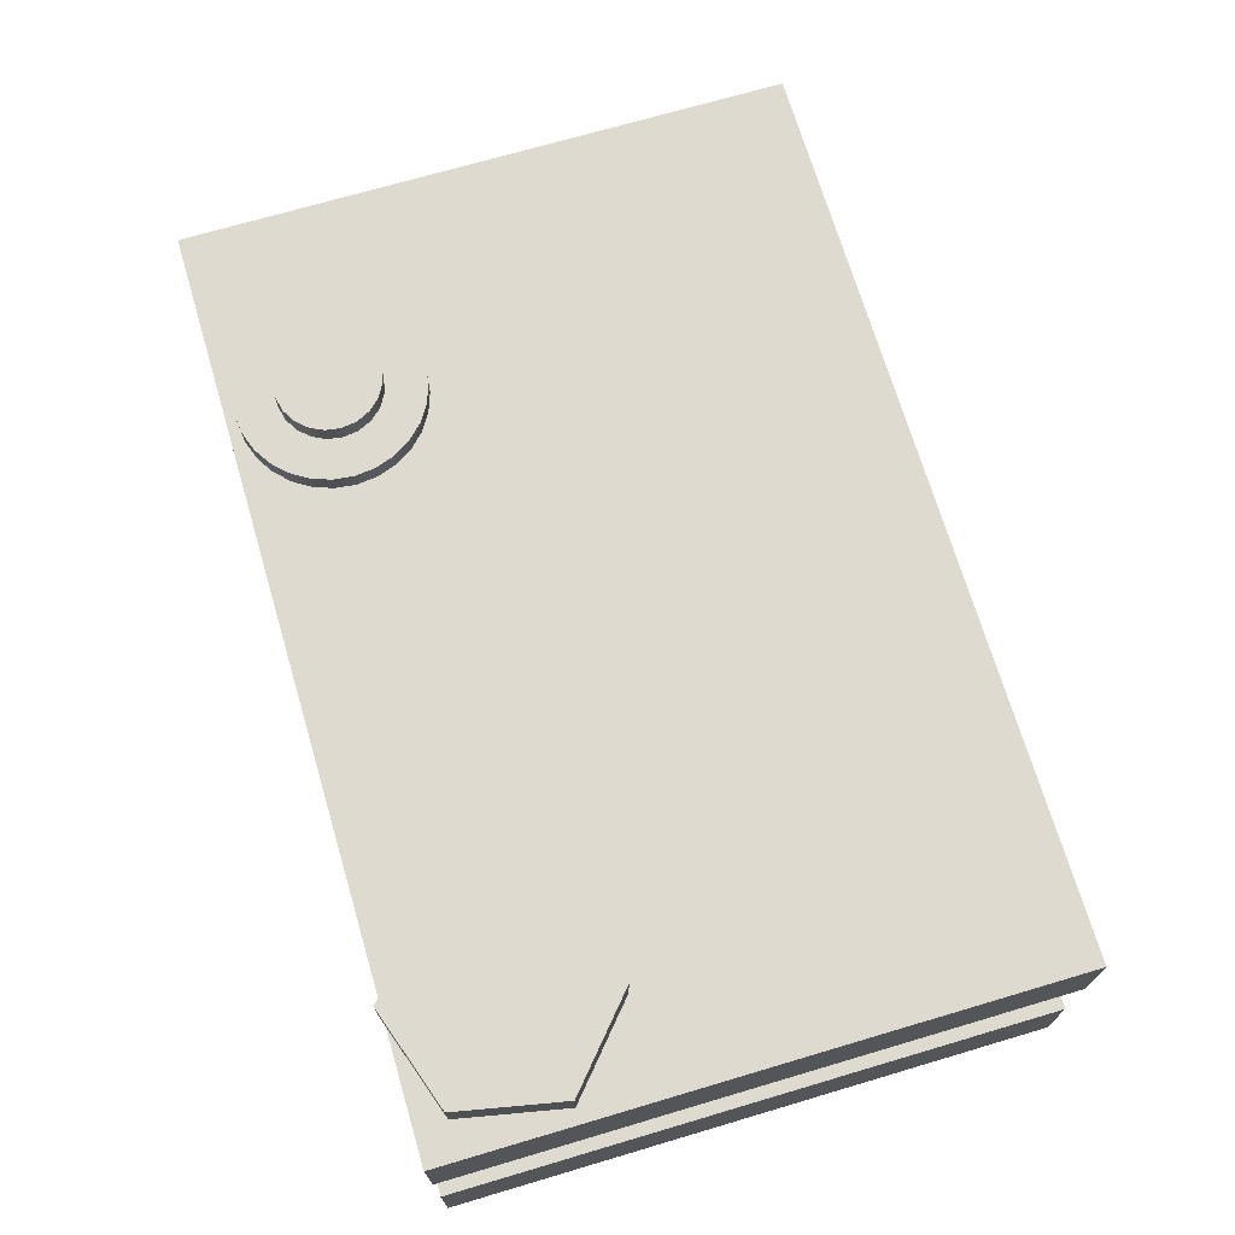
<metadata>
{"format":"obj","ext":"obj","renderer":"f3d","projection":"perspective","resolution":1024,"background":"white","views":[{"elev":70.6,"azim":73.5,"up":"+Y"}]}
</metadata>
<code>
v 4.1 1.9 2
v 4.483 1.9 2.337
v 4.383 1.9 2.837
v 3.9 1.9 3
v 3.517 1.9 2.663
v 3.617 1.9 2.163
v 4.3 1.9 2.5
v 4.289 1.9 2.419
v 4.256 1.9 2.344
v 4.205 1.9 2.281
v 4.138 1.9 2.234
v 4.061 1.9 2.206
v 3.98 1.9 2.201
v 3.9 1.9 2.217
v 3.827 1.9 2.255
v 3.767 1.9 2.311
v 3.725 1.9 2.38
v 3.703 1.9 2.459
v 3.703 1.9 2.541
v 3.725 1.9 2.62
v 3.767 1.9 2.689
v 3.827 1.9 2.745
v 3.9 1.9 2.783
v 3.98 1.9 2.799
v 4.061 1.9 2.794
v 4.138 1.9 2.766
v 4.205 1.9 2.719
v 4.256 1.9 2.656
v 4.289 1.9 2.581
v 4.383 1.9 2.837
v 4.483 1.9 2.337
v 4.483 2.1 2.337
v 4.383 2.1 2.837
v 3.9 1.9 3
v 4.383 1.9 2.837
v 4.383 2.1 2.837
v 3.9 2.1 3
v 3.517 1.9 2.663
v 3.9 1.9 3
v 3.9 2.1 3
v 3.517 2.1 2.663
v 3.617 1.9 2.163
v 3.517 1.9 2.663
v 3.517 2.1 2.663
v 3.617 2.1 2.163
v 4.1 1.9 2
v 3.617 1.9 2.163
v 3.617 2.1 2.163
v 4.1 2.1 2
v 4.483 1.9 2.337
v 4.1 1.9 2
v 4.1 2.1 2
v 4.483 2.1 2.337
v 4.483 2.1 2.337
v 4.1 2.1 2
v 3.617 2.1 2.163
v 3.517 2.1 2.663
v 3.9 2.1 3
v 4.383 2.1 2.837
v 4.3 1.9 2.5
v 4.289 1.9 2.581
v 4.256 1.9 2.656
v 4.205 1.9 2.719
v 4.138 1.9 2.766
v 4.061 1.9 2.794
v 3.98 1.9 2.799
v 3.9 1.9 2.783
v 3.827 1.9 2.745
v 3.767 1.9 2.689
v 3.725 1.9 2.62
v 3.703 1.9 2.541
v 3.703 1.9 2.459
v 3.725 1.9 2.38
v 3.767 1.9 2.311
v 3.827 1.9 2.255
v 3.9 1.9 2.217
v 3.98 1.9 2.201
v 4.061 1.9 2.206
v 4.138 1.9 2.234
v 4.205 1.9 2.281
v 4.256 1.9 2.344
v 4.289 1.9 2.419
v 4.3 1.5 2.5
v 4.289 1.5 2.419
v 4.256 1.5 2.344
v 4.205 1.5 2.281
v 4.138 1.5 2.234
v 4.061 1.5 2.206
v 3.98 1.5 2.201
v 3.9 1.5 2.217
v 3.827 1.5 2.255
v 3.767 1.5 2.311
v 3.725 1.5 2.38
v 3.703 1.5 2.459
v 3.703 1.5 2.541
v 3.725 1.5 2.62
v 3.767 1.5 2.689
v 3.827 1.5 2.745
v 3.9 1.5 2.783
v 3.98 1.5 2.799
v 4.061 1.5 2.794
v 4.138 1.5 2.766
v 4.205 1.5 2.719
v 4.256 1.5 2.656
v 4.289 1.5 2.581
v 4.3 1.5 2.5
v 4.3 1.9 2.5
v 4.3 0.5 2.5
v 4.289 0.5 2.419
v 4.256 0.5 2.344
v 4.205 0.5 2.281
v 4.138 0.5 2.234
v 4.061 0.5 2.206
v 3.98 0.5 2.201
v 3.9 0.5 2.217
v 3.827 0.5 2.255
v 3.767 0.5 2.311
v 3.725 0.5 2.38
v 3.703 0.5 2.459
v 3.703 0.5 2.541
v 3.725 0.5 2.62
v 3.767 0.5 2.689
v 3.827 0.5 2.745
v 3.9 0.5 2.783
v 3.98 0.5 2.799
v 4.061 0.5 2.794
v 4.138 0.5 2.766
v 4.205 0.5 2.719
v 4.256 0.5 2.656
v 4.289 0.5 2.581
v 4.3 1 2.5
v 4.289 1 2.581
v 4.256 1 2.656
v 4.205 1 2.719
v 4.138 1 2.766
v 4.061 1 2.794
v 3.98 1 2.799
v 3.9 1 2.783
v 3.827 1 2.745
v 3.767 1 2.689
v 3.725 1 2.62
v 3.703 1 2.541
v 3.703 1 2.459
v 3.725 1 2.38
v 3.767 1 2.311
v 3.827 1 2.255
v 3.9 1 2.217
v 3.98 1 2.201
v 4.061 1 2.206
v 4.138 1 2.234
v 4.205 1 2.281
v 4.256 1 2.344
v 4.289 1 2.419
v 4.3 0.5 2.5
v 4.3 1 2.5
v 1.25 1.7 2.5
v 1.239 1.7 2.574
v 1.207 1.7 2.641
v 1.156 1.7 2.695
v 1.091 1.7 2.733
v 1.019 1.7 2.749
v 0.9444 1.7 2.744
v 0.875 1.7 2.717
v 0.8167 1.7 2.67
v 0.7748 1.7 2.608
v 0.7528 1.7 2.537
v 0.7528 1.7 2.463
v 0.7748 1.7 2.392
v 0.8167 1.7 2.33
v 0.875 1.7 2.283
v 0.9444 1.7 2.256
v 1.019 1.7 2.251
v 1.091 1.7 2.267
v 1.156 1.7 2.305
v 1.207 1.7 2.359
v 1.239 1.7 2.426
v 1.25 1.6 2.5
v 1.239 1.6 2.426
v 1.207 1.6 2.359
v 1.156 1.6 2.305
v 1.091 1.6 2.267
v 1.019 1.6 2.251
v 0.9444 1.6 2.256
v 0.875 1.6 2.283
v 0.8167 1.6 2.33
v 0.7748 1.6 2.392
v 0.7528 1.6 2.463
v 0.7528 1.6 2.537
v 0.7748 1.6 2.608
v 0.8167 1.6 2.67
v 0.875 1.6 2.717
v 0.9444 1.6 2.744
v 1.019 1.6 2.749
v 1.091 1.6 2.733
v 1.156 1.6 2.695
v 1.207 1.6 2.641
v 1.239 1.6 2.574
v 1.25 1.6 2.5
v 1.25 1.7 2.5
v 1.25 1.7 2.5
v 1.239 1.7 2.426
v 1.207 1.7 2.359
v 1.156 1.7 2.305
v 1.091 1.7 2.267
v 1.019 1.7 2.251
v 0.9444 1.7 2.256
v 0.875 1.7 2.283
v 0.8167 1.7 2.33
v 0.7748 1.7 2.392
v 0.7528 1.7 2.463
v 0.7528 1.7 2.537
v 0.7748 1.7 2.608
v 0.8167 1.7 2.67
v 0.875 1.7 2.717
v 0.9444 1.7 2.744
v 1.019 1.7 2.749
v 1.091 1.7 2.733
v 1.156 1.7 2.695
v 1.207 1.7 2.641
v 1.239 1.7 2.574
v 1.45 1.6 2.5
v 1.439 1.6 2.6
v 1.405 1.6 2.695
v 1.352 1.6 2.781
v 1.281 1.6 2.852
v 1.195 1.6 2.905
v 1.1 1.6 2.939
v 1 1.6 2.95
v 0.8999 1.6 2.939
v 0.8048 1.6 2.905
v 0.7194 1.6 2.852
v 0.6482 1.6 2.781
v 0.5946 1.6 2.695
v 0.5613 1.6 2.6
v 0.55 1.6 2.5
v 0.5613 1.6 2.4
v 0.5946 1.6 2.305
v 0.6482 1.6 2.219
v 0.7194 1.6 2.148
v 0.8048 1.6 2.095
v 0.8999 1.6 2.061
v 1 1.6 2.05
v 1.1 1.6 2.061
v 1.195 1.6 2.095
v 1.281 1.6 2.148
v 1.352 1.6 2.219
v 1.405 1.6 2.305
v 1.439 1.6 2.4
v 1.45 1.5 2.5
v 1.439 1.5 2.4
v 1.405 1.5 2.305
v 1.352 1.5 2.219
v 1.281 1.5 2.148
v 1.195 1.5 2.095
v 1.1 1.5 2.061
v 1 1.5 2.05
v 0.8999 1.5 2.061
v 0.8048 1.5 2.095
v 0.7194 1.5 2.148
v 0.6482 1.5 2.219
v 0.5946 1.5 2.305
v 0.5613 1.5 2.4
v 0.55 1.5 2.5
v 0.5613 1.5 2.6
v 0.5946 1.5 2.695
v 0.6482 1.5 2.781
v 0.7194 1.5 2.852
v 0.8048 1.5 2.905
v 0.8999 1.5 2.939
v 1 1.5 2.95
v 1.1 1.5 2.939
v 1.195 1.5 2.905
v 1.281 1.5 2.852
v 1.352 1.5 2.781
v 1.405 1.5 2.695
v 1.439 1.5 2.6
v 1.45 1.5 2.5
v 1.45 1.6 2.5
v 1.25 1.6 2.5
v 1.239 1.6 2.574
v 1.207 1.6 2.641
v 1.156 1.6 2.695
v 1.091 1.6 2.733
v 1.019 1.6 2.749
v 0.9444 1.6 2.744
v 0.875 1.6 2.717
v 0.8167 1.6 2.67
v 0.7748 1.6 2.608
v 0.7528 1.6 2.537
v 0.7528 1.6 2.463
v 0.7748 1.6 2.392
v 0.8167 1.6 2.33
v 0.875 1.6 2.283
v 0.9444 1.6 2.256
v 1.019 1.6 2.251
v 1.091 1.6 2.267
v 1.156 1.6 2.305
v 1.207 1.6 2.359
v 1.239 1.6 2.426
v 1.45 1.6 2.5
v 1.439 1.6 2.4
v 1.405 1.6 2.305
v 1.352 1.6 2.219
v 1.281 1.6 2.148
v 1.195 1.6 2.095
v 1.1 1.6 2.061
v 1 1.6 2.05
v 0.8999 1.6 2.061
v 0.8048 1.6 2.095
v 0.7194 1.6 2.148
v 0.6482 1.6 2.219
v 0.5946 1.6 2.305
v 0.5613 1.6 2.4
v 0.55 1.6 2.5
v 0.5613 1.6 2.6
v 0.5946 1.6 2.695
v 0.6482 1.6 2.781
v 0.7194 1.6 2.852
v 0.8048 1.6 2.905
v 0.8999 1.6 2.939
v 1 1.6 2.95
v 1.1 1.6 2.939
v 1.195 1.6 2.905
v 1.281 1.6 2.852
v 1.352 1.6 2.781
v 1.405 1.6 2.695
v 1.439 1.6 2.6
v 4.3 1 2.5
v 4.289 1 2.419
v 4.256 1 2.344
v 4.205 1 2.281
v 4.138 1 2.234
v 4.061 1 2.206
v 3.98 1 2.201
v 3.9 1 2.217
v 3.827 1 2.255
v 3.767 1 2.311
v 3.725 1 2.38
v 3.703 1 2.459
v 3.703 1 2.541
v 3.725 1 2.62
v 3.767 1 2.689
v 3.827 1 2.745
v 3.9 1 2.783
v 3.98 1 2.799
v 4.061 1 2.794
v 4.138 1 2.766
v 4.205 1 2.719
v 4.256 1 2.656
v 4.289 1 2.581
v 4.5 1 3
v 0 1 3
v 0 1 0
v 4.5 1 0
v 1.2 1 0.5
v 1.189 1 0.4351
v 1.158 1 0.3772
v 1.109 1 0.3326
v 1.049 1 0.3061
v 0.9835 1 0.3007
v 0.9197 1 0.3168
v 0.8645 1 0.3529
v 0.8241 1 0.4048
v 0.8027 1 0.4671
v 0.8027 1 0.5329
v 0.8241 1 0.5952
v 0.8645 1 0.6471
v 0.9197 1 0.6832
v 0.9835 1 0.6993
v 1.049 1 0.6939
v 1.109 1 0.6674
v 1.158 1 0.6228
v 1.189 1 0.5649
v 0 1 0
v 0 1 3
v 0 1.5 3
v 0 1.5 0
v 4.5 1 0
v 0 1 0
v 0 1.5 0
v 4.5 1.5 0
v 4.5 1 3
v 4.5 1 0
v 4.5 1.5 0
v 4.5 1.5 3
v 0 1 3
v 4.5 1 3
v 4.5 1.5 3
v 0 1.5 3
v 4.3 1.5 2.5
v 4.289 1.5 2.581
v 4.256 1.5 2.656
v 4.205 1.5 2.719
v 4.138 1.5 2.766
v 4.061 1.5 2.794
v 3.98 1.5 2.799
v 3.9 1.5 2.783
v 3.827 1.5 2.745
v 3.767 1.5 2.689
v 3.725 1.5 2.62
v 3.703 1.5 2.541
v 3.703 1.5 2.459
v 3.725 1.5 2.38
v 3.767 1.5 2.311
v 3.827 1.5 2.255
v 3.9 1.5 2.217
v 3.98 1.5 2.201
v 4.061 1.5 2.206
v 4.138 1.5 2.234
v 4.205 1.5 2.281
v 4.256 1.5 2.344
v 4.289 1.5 2.419
v 1.45 1.5 2.5
v 1.439 1.5 2.6
v 1.405 1.5 2.695
v 1.352 1.5 2.781
v 1.281 1.5 2.852
v 1.195 1.5 2.905
v 1.1 1.5 2.939
v 1 1.5 2.95
v 0.8999 1.5 2.939
v 0.8048 1.5 2.905
v 0.7194 1.5 2.852
v 0.6482 1.5 2.781
v 0.5946 1.5 2.695
v 0.5613 1.5 2.6
v 0.55 1.5 2.5
v 0.5613 1.5 2.4
v 0.5946 1.5 2.305
v 0.6482 1.5 2.219
v 0.7194 1.5 2.148
v 0.8048 1.5 2.095
v 0.8999 1.5 2.061
v 1 1.5 2.05
v 1.1 1.5 2.061
v 1.195 1.5 2.095
v 1.281 1.5 2.148
v 1.352 1.5 2.219
v 1.405 1.5 2.305
v 1.439 1.5 2.4
v 0 1.5 3
v 4.5 1.5 3
v 4.5 1.5 0
v 0 1.5 0
v 1.2 1 0.5
v 1.189 1 0.5649
v 1.158 1 0.6228
v 1.109 1 0.6674
v 1.049 1 0.6939
v 0.9835 1 0.6993
v 0.9197 1 0.6832
v 0.8645 1 0.6471
v 0.8241 1 0.5952
v 0.8027 1 0.5329
v 0.8027 1 0.4671
v 0.8241 1 0.4048
v 0.8645 1 0.3529
v 0.9197 1 0.3168
v 0.9835 1 0.3007
v 1.049 1 0.3061
v 1.109 1 0.3326
v 1.158 1 0.3772
v 1.189 1 0.4351
v 1.2 0.5 0.5
v 1.189 0.5 0.4351
v 1.158 0.5 0.3772
v 1.109 0.5 0.3326
v 1.049 0.5 0.3061
v 0.9835 0.5 0.3007
v 0.9197 0.5 0.3168
v 0.8645 0.5 0.3529
v 0.8241 0.5 0.4048
v 0.8027 0.5 0.4671
v 0.8027 0.5 0.5329
v 0.8241 0.5 0.5952
v 0.8645 0.5 0.6471
v 0.9197 0.5 0.6832
v 0.9835 0.5 0.6993
v 1.049 0.5 0.6939
v 1.109 0.5 0.6674
v 1.158 0.5 0.6228
v 1.189 0.5 0.5649
v 1.2 0.5 0.5
v 1.2 1 0.5
v 0 0 0
v 0 0 3
v 0 0.5 3
v 0 0.5 0
v 4.5 0 0
v 0 0 0
v 0 0.5 0
v 4.5 0.5 0
v 4.5 0 3
v 4.5 0 0
v 4.5 0.5 0
v 4.5 0.5 3
v 0 0 3
v 4.5 0 3
v 4.5 0.5 3
v 0 0.5 3
v 4.3 0.5 2.5
v 4.289 0.5 2.581
v 4.256 0.5 2.656
v 4.205 0.5 2.719
v 4.138 0.5 2.766
v 4.061 0.5 2.794
v 3.98 0.5 2.799
v 3.9 0.5 2.783
v 3.827 0.5 2.745
v 3.767 0.5 2.689
v 3.725 0.5 2.62
v 3.703 0.5 2.541
v 3.703 0.5 2.459
v 3.725 0.5 2.38
v 3.767 0.5 2.311
v 3.827 0.5 2.255
v 3.9 0.5 2.217
v 3.98 0.5 2.201
v 4.061 0.5 2.206
v 4.138 0.5 2.234
v 4.205 0.5 2.281
v 4.256 0.5 2.344
v 4.289 0.5 2.419
v 1.2 0.5 0.5
v 1.189 0.5 0.5649
v 1.158 0.5 0.6228
v 1.109 0.5 0.6674
v 1.049 0.5 0.6939
v 0.9835 0.5 0.6993
v 0.9197 0.5 0.6832
v 0.8645 0.5 0.6471
v 0.8241 0.5 0.5952
v 0.8027 0.5 0.5329
v 0.8027 0.5 0.4671
v 0.8241 0.5 0.4048
v 0.8645 0.5 0.3529
v 0.9197 0.5 0.3168
v 0.9835 0.5 0.3007
v 1.049 0.5 0.3061
v 1.109 0.5 0.3326
v 1.158 0.5 0.3772
v 1.189 0.5 0.4351
v 0 0.5 3
v 4.5 0.5 3
v 4.5 0.5 0
v 0 0.5 0
v 4.5 0 3
v 0 0 3
v 0 0 0
v 4.5 0 0
g 9c2f7540-e30a-11ea-87dd-54bf646e7e1f
f 2 10 1
f 1 10 11
f 1 11 12
f 3 29 2
f 2 29 7
f 2 7 8
f 4 25 3
f 3 25 26
f 3 26 27
f 5 22 4
f 4 22 23
f 4 23 24
f 6 18 5
f 5 18 19
f 5 19 20
f 1 14 6
f 6 14 15
f 6 15 16
f 8 9 2
f 2 9 10
f 12 13 1
f 1 13 14
f 16 17 6
f 6 17 18
f 20 21 5
f 5 21 22
f 24 25 4
f 27 28 3
f 3 28 29
g 9c301176-e30a-11ea-8f80-54bf646e7e1f
f 30 31 33
f 33 31 32
g 9c3086a2-e30a-11ea-a643-54bf646e7e1f
f 34 35 37
f 37 35 36
g 9c3122e2-e30a-11ea-b794-54bf646e7e1f
f 38 39 41
f 41 39 40
g 9c31bf2c-e30a-11ea-a715-54bf646e7e1f
f 42 43 45
f 45 43 44
g 9c323454-e30a-11ea-af9c-54bf646e7e1f
f 46 47 49
f 49 47 48
g 9c32d092-e30a-11ea-8f0c-54bf646e7e1f
f 50 51 53
f 53 51 52
g 9c336cca-e30a-11ea-bd96-54bf646e7e1f
f 54 55 59
f 59 55 58
f 58 55 56
f 58 56 57
g 9bf52d5c-e30a-11ea-9e74-54bf646e7e1f
f 61 105 60
f 60 105 106
f 107 83 82
f 82 83 84
f 82 84 81
f 81 84 85
f 81 85 80
f 80 85 86
f 80 86 79
f 79 86 87
f 79 87 78
f 78 87 88
f 78 88 77
f 77 88 89
f 77 89 76
f 76 89 90
f 76 90 75
f 75 90 91
f 75 91 74
f 74 91 92
f 74 92 73
f 73 92 93
f 73 93 72
f 72 93 94
f 72 94 71
f 71 94 95
f 71 95 70
f 70 95 96
f 70 96 69
f 69 96 97
f 69 97 68
f 68 97 98
f 68 98 67
f 67 98 99
f 67 99 66
f 66 99 100
f 66 100 65
f 65 100 101
f 65 101 64
f 64 101 102
f 64 102 63
f 63 102 103
f 63 103 62
f 62 103 104
f 62 104 61
f 61 104 105
g 9bf5a292-e30a-11ea-b694-54bf646e7e1f
f 109 153 108
f 108 153 155
f 154 131 130
f 130 131 132
f 130 132 129
f 129 132 133
f 129 133 128
f 128 133 134
f 128 134 127
f 127 134 135
f 127 135 126
f 126 135 136
f 126 136 125
f 125 136 137
f 125 137 124
f 124 137 138
f 124 138 123
f 123 138 139
f 123 139 122
f 122 139 140
f 122 140 121
f 121 140 141
f 121 141 120
f 120 141 142
f 120 142 119
f 119 142 143
f 119 143 118
f 118 143 144
f 118 144 117
f 117 144 145
f 117 145 116
f 116 145 146
f 116 146 115
f 115 146 147
f 115 147 114
f 114 147 148
f 114 148 113
f 113 148 149
f 113 149 112
f 112 149 150
f 112 150 111
f 111 150 151
f 111 151 110
f 110 151 152
f 110 152 109
f 109 152 153
g 9bc608be-e30a-11ea-8a70-54bf646e7e1f
f 157 197 156
f 156 197 198
f 199 177 176
f 176 177 178
f 176 178 175
f 175 178 179
f 175 179 174
f 174 179 180
f 174 180 173
f 173 180 181
f 173 181 172
f 172 181 182
f 172 182 171
f 171 182 183
f 171 183 170
f 170 183 184
f 170 184 169
f 169 184 185
f 169 185 168
f 168 185 186
f 168 186 167
f 167 186 187
f 167 187 166
f 166 187 188
f 166 188 165
f 165 188 189
f 165 189 164
f 164 189 190
f 164 190 163
f 163 190 191
f 163 191 162
f 162 191 192
f 162 192 161
f 161 192 193
f 161 193 160
f 160 193 194
f 160 194 159
f 159 194 195
f 159 195 158
f 158 195 196
f 158 196 157
f 157 196 197
g 9bc67de6-e30a-11ea-9594-54bf646e7e1f
f 201 210 200
f 200 210 211
f 200 211 220
f 220 211 212
f 220 212 219
f 219 212 213
f 219 213 218
f 218 213 214
f 218 214 217
f 217 214 215
f 217 215 216
f 210 201 209
f 209 201 202
f 209 202 208
f 208 202 203
f 208 203 207
f 207 203 204
f 207 204 206
f 206 204 205
g 9b9d9a26-e30a-11ea-8dc4-54bf646e7e1f
f 222 276 221
f 221 276 277
f 278 249 248
f 248 249 250
f 248 250 247
f 247 250 251
f 247 251 246
f 246 251 252
f 246 252 245
f 245 252 253
f 245 253 244
f 244 253 254
f 244 254 243
f 243 254 255
f 243 255 242
f 242 255 256
f 242 256 241
f 241 256 257
f 241 257 240
f 240 257 258
f 240 258 239
f 239 258 259
f 239 259 238
f 238 259 260
f 238 260 237
f 237 260 261
f 237 261 236
f 236 261 262
f 236 262 235
f 235 262 263
f 235 263 234
f 234 263 264
f 234 264 233
f 233 264 265
f 233 265 232
f 232 265 266
f 232 266 231
f 231 266 267
f 231 267 230
f 230 267 268
f 230 268 229
f 229 268 269
f 229 269 228
f 228 269 270
f 228 270 227
f 227 270 271
f 227 271 226
f 226 271 272
f 226 272 225
f 225 272 273
f 225 273 224
f 224 273 274
f 224 274 223
f 223 274 275
f 223 275 222
f 222 275 276
g 9b9e3654-e30a-11ea-965a-54bf646e7e1f
f 280 327 279
f 279 327 300
f 279 300 301
f 327 280 326
f 326 280 281
f 326 281 325
f 325 281 282
f 325 282 324
f 324 282 323
f 323 282 283
f 323 283 322
f 322 283 284
f 322 284 321
f 321 284 285
f 321 285 320
f 320 285 319
f 319 285 286
f 319 286 318
f 318 286 287
f 318 287 317
f 317 287 288
f 317 288 316
f 316 288 315
f 315 288 289
f 315 289 314
f 314 289 290
f 314 290 313
f 313 290 291
f 313 291 312
f 312 291 311
f 311 291 292
f 311 292 310
f 310 292 293
f 310 293 309
f 309 293 294
f 309 294 308
f 308 294 307
f 307 294 295
f 307 295 306
f 306 295 296
f 306 296 305
f 305 296 297
f 305 297 304
f 304 297 303
f 303 297 298
f 303 298 302
f 302 298 299
f 302 299 301
f 301 299 279
g 9b6d8b0a-e30a-11ea-ae23-54bf646e7e1f
f 350 328 351
f 351 328 329
f 351 329 354
f 354 329 330
f 354 330 331
f 331 332 354
f 354 332 333
f 354 333 334
f 334 335 354
f 354 335 373
f 354 373 355
f 373 335 372
f 372 335 336
f 372 336 371
f 371 336 337
f 371 337 370
f 370 337 338
f 370 338 352
f 352 338 339
f 352 339 340
f 340 341 352
f 352 341 342
f 352 342 343
f 343 344 352
f 352 344 351
f 351 344 345
f 351 345 346
f 346 347 351
f 351 347 348
f 351 348 349
f 349 350 351
f 353 367 352
f 352 367 368
f 352 368 369
f 354 359 353
f 353 359 360
f 353 360 361
f 355 356 354
f 354 356 357
f 354 357 358
f 358 359 354
f 361 362 353
f 353 362 363
f 353 363 364
f 364 365 353
f 353 365 366
f 353 366 367
f 369 370 352
g 9b6e0030-e30a-11ea-8d13-54bf646e7e1f
f 374 375 377
f 377 375 376
g 9b6e4e4c-e30a-11ea-982f-54bf646e7e1f
f 378 379 381
f 381 379 380
g 9b6ec38c-e30a-11ea-9022-54bf646e7e1f
f 382 383 385
f 385 383 384
g 9b6f5fb6-e30a-11ea-b246-54bf646e7e1f
f 386 387 389
f 389 387 388
g 9b6fd4e4-e30a-11ea-8471-54bf646e7e1f
f 412 390 442
f 442 390 391
f 442 391 392
f 392 393 442
f 442 393 394
f 442 394 395
f 395 396 442
f 442 396 397
f 442 397 418
f 418 397 417
f 417 397 398
f 417 398 416
f 416 398 399
f 416 399 415
f 415 399 400
f 415 400 414
f 414 400 401
f 414 401 413
f 413 401 402
f 413 402 440
f 440 402 403
f 440 403 439
f 439 403 404
f 439 404 438
f 438 404 405
f 438 405 437
f 437 405 406
f 437 406 436
f 436 406 443
f 436 443 435
f 435 443 444
f 435 444 434
f 434 444 433
f 433 444 432
f 432 444 431
f 431 444 430
f 430 444 429
f 429 444 441
f 429 441 428
f 428 441 427
f 427 441 426
f 426 441 425
f 425 441 424
f 424 441 423
f 423 441 422
f 422 441 421
f 421 441 420
f 420 441 442
f 420 442 419
f 419 442 418
f 406 407 443
f 443 407 408
f 443 408 409
f 409 410 443
f 443 410 411
f 443 411 412
f 443 412 442
g 9b47b4c0-e30a-11ea-a325-54bf646e7e1f
f 446 482 445
f 445 482 483
f 484 464 463
f 463 464 465
f 463 465 462
f 462 465 466
f 462 466 461
f 461 466 467
f 461 467 460
f 460 467 468
f 460 468 459
f 459 468 469
f 459 469 458
f 458 469 470
f 458 470 457
f 457 470 471
f 457 471 456
f 456 471 472
f 456 472 455
f 455 472 473
f 455 473 454
f 454 473 474
f 454 474 453
f 453 474 475
f 453 475 452
f 452 475 476
f 452 476 451
f 451 476 477
f 451 477 450
f 450 477 478
f 450 478 449
f 449 478 479
f 449 479 448
f 448 479 480
f 448 480 447
f 447 480 481
f 447 481 446
f 446 481 482
g 9b23652e-e30a-11ea-9d32-54bf646e7e1f
f 485 486 488
f 488 486 487
g 9b238c3a-e30a-11ea-8bbd-54bf646e7e1f
f 489 490 492
f 492 490 491
g 9b23b352-e30a-11ea-aa3c-54bf646e7e1f
f 493 494 496
f 496 494 495
g 9b24016e-e30a-11ea-91ff-54bf646e7e1f
f 497 498 500
f 500 498 499
g 9b242878-e30a-11ea-a886-54bf646e7e1f
f 523 501 544
f 544 501 502
f 544 502 503
f 503 504 544
f 544 504 505
f 544 505 506
f 506 507 544
f 544 507 508
f 544 508 543
f 543 508 509
f 543 509 510
f 510 511 543
f 543 511 512
f 543 512 513
f 513 514 543
f 543 514 528
f 543 528 529
f 514 515 528
f 528 515 527
f 527 515 516
f 527 516 526
f 526 516 517
f 526 517 525
f 525 517 545
f 525 545 524
f 524 545 542
f 542 545 541
f 541 545 540
f 540 545 539
f 539 545 546
f 539 546 538
f 538 546 537
f 537 546 536
f 536 546 535
f 535 546 534
f 534 546 533
f 533 546 532
f 532 546 531
f 531 546 543
f 531 543 530
f 530 543 529
f 517 518 545
f 545 518 519
f 545 519 520
f 520 521 545
f 545 521 522
f 545 522 523
f 545 523 544
g 9b244f88-e30a-11ea-8c01-54bf646e7e1f
f 547 548 550
f 550 548 549

</code>
